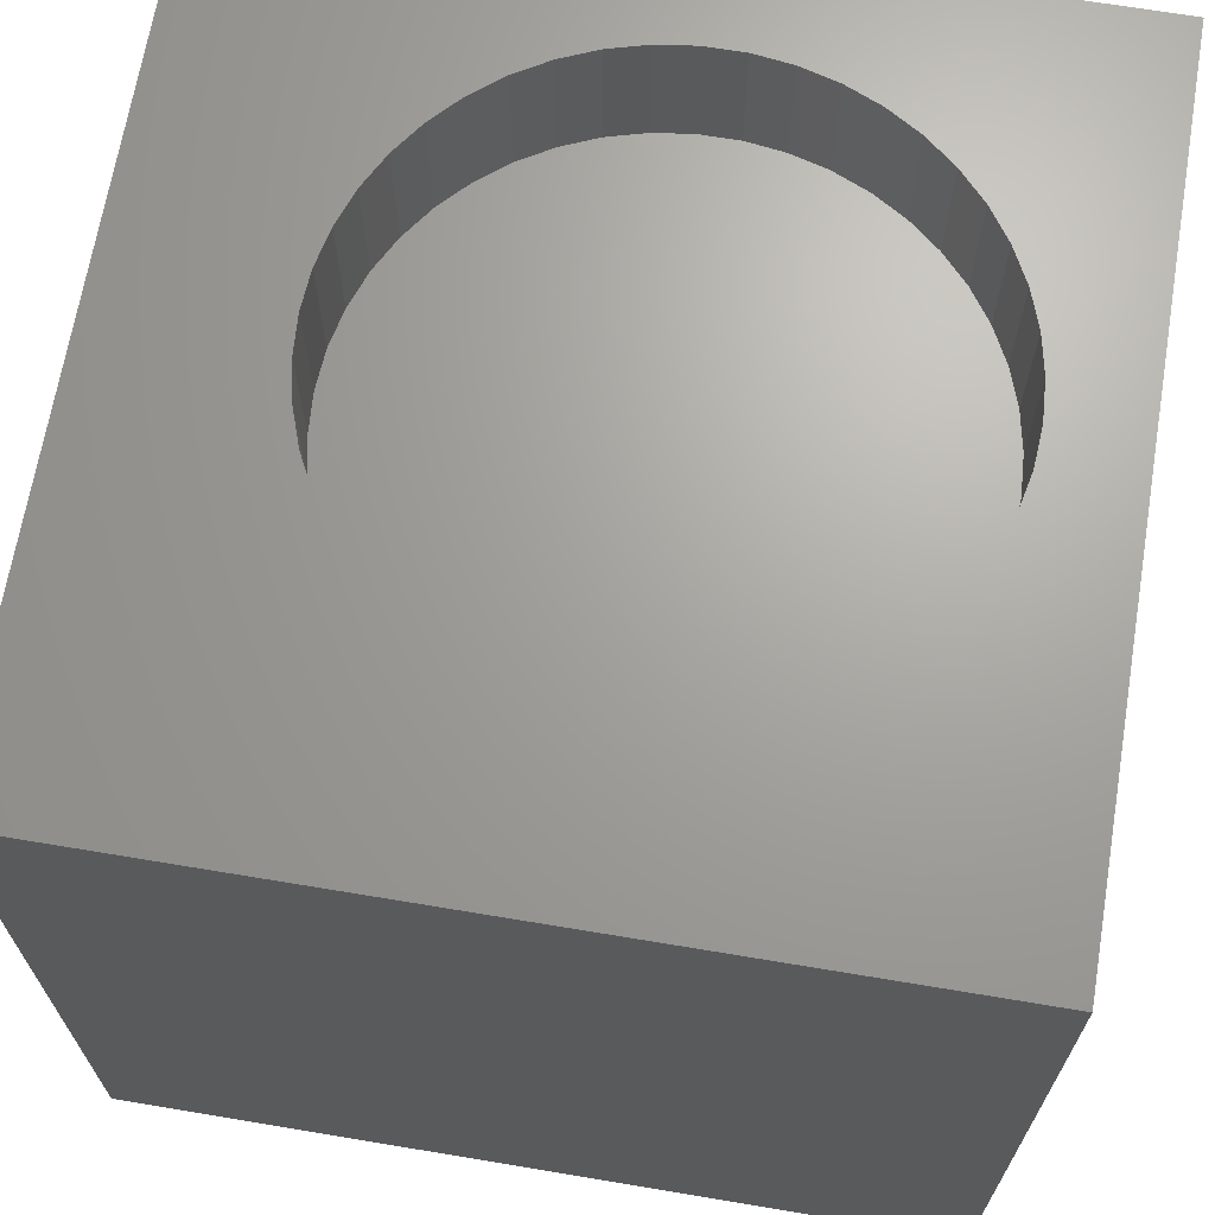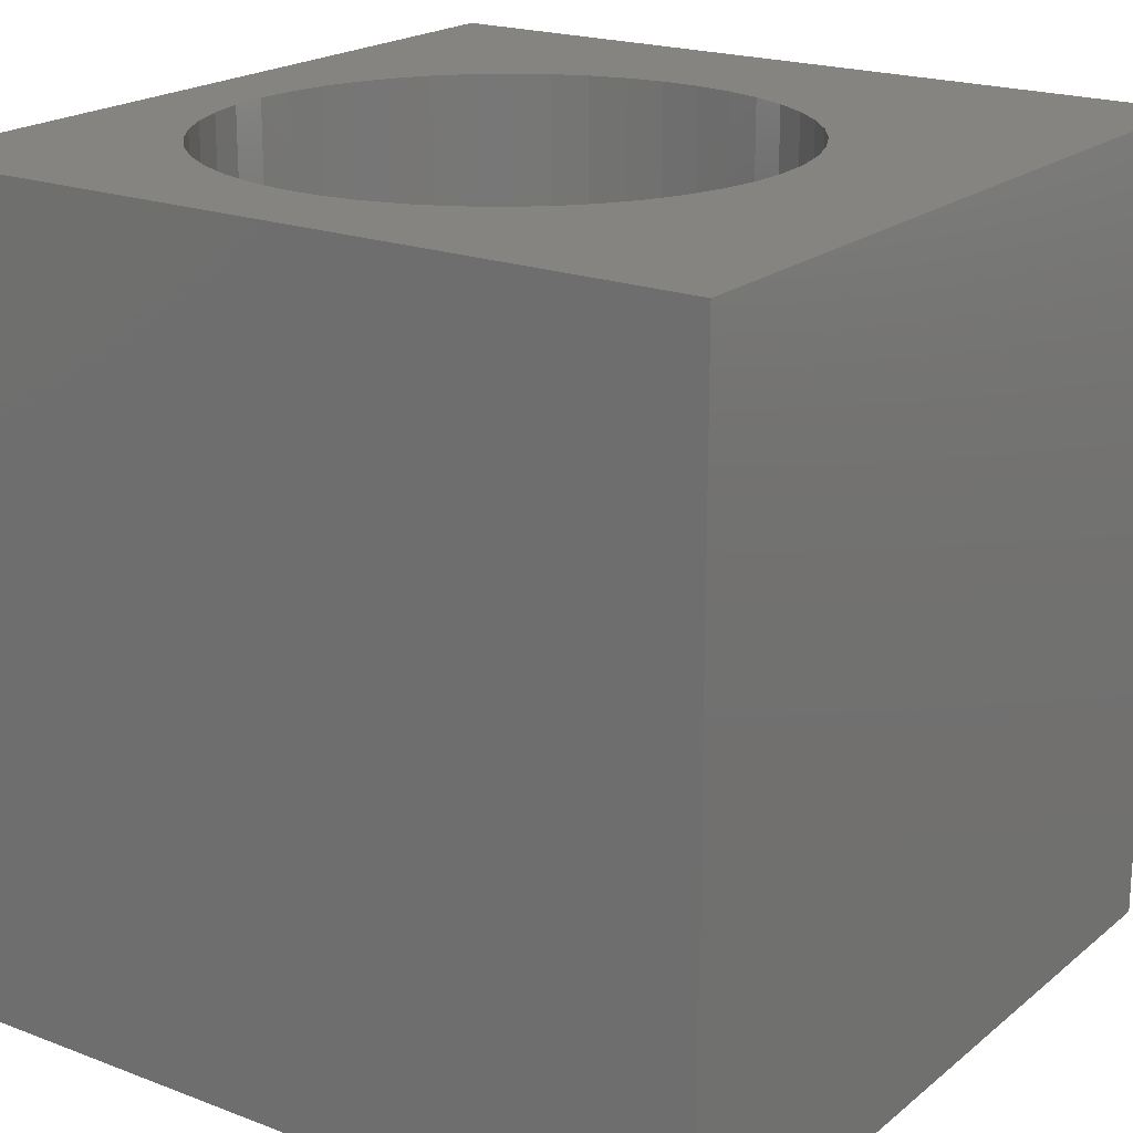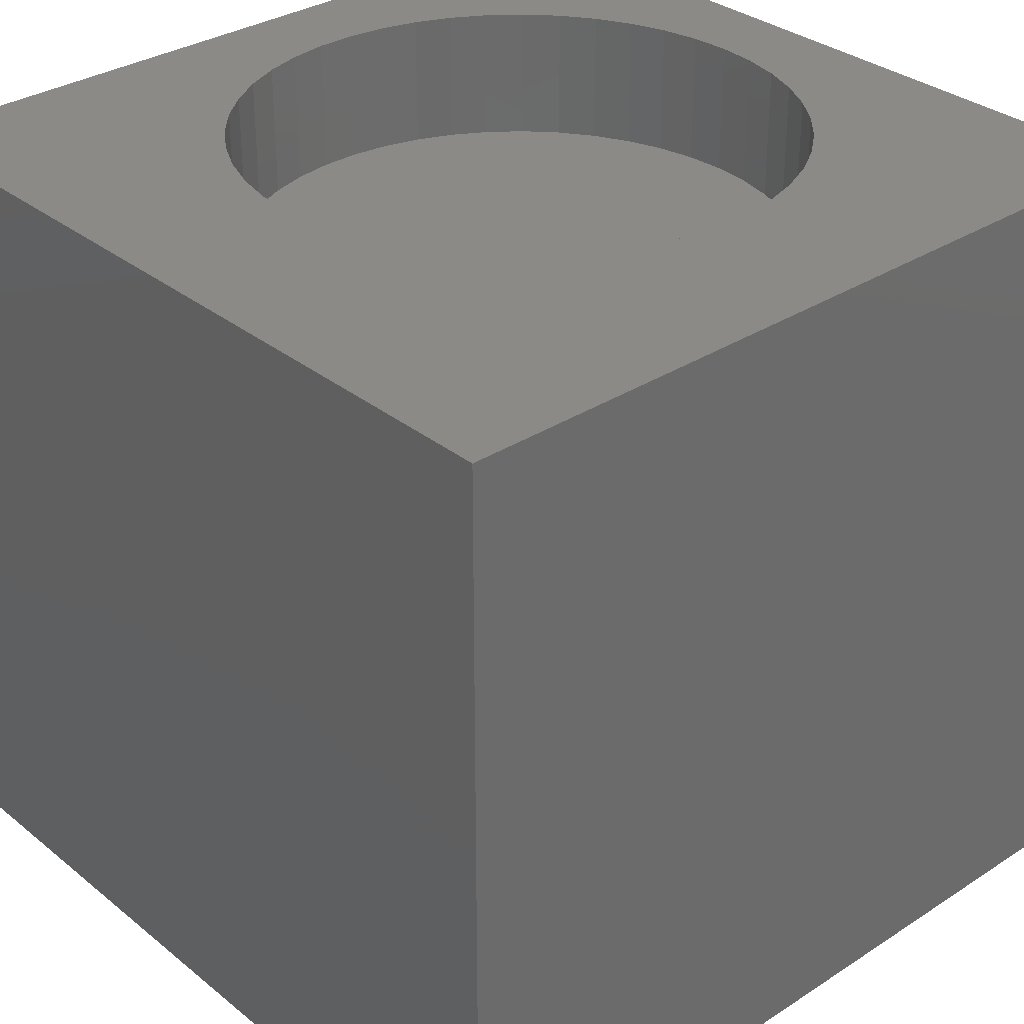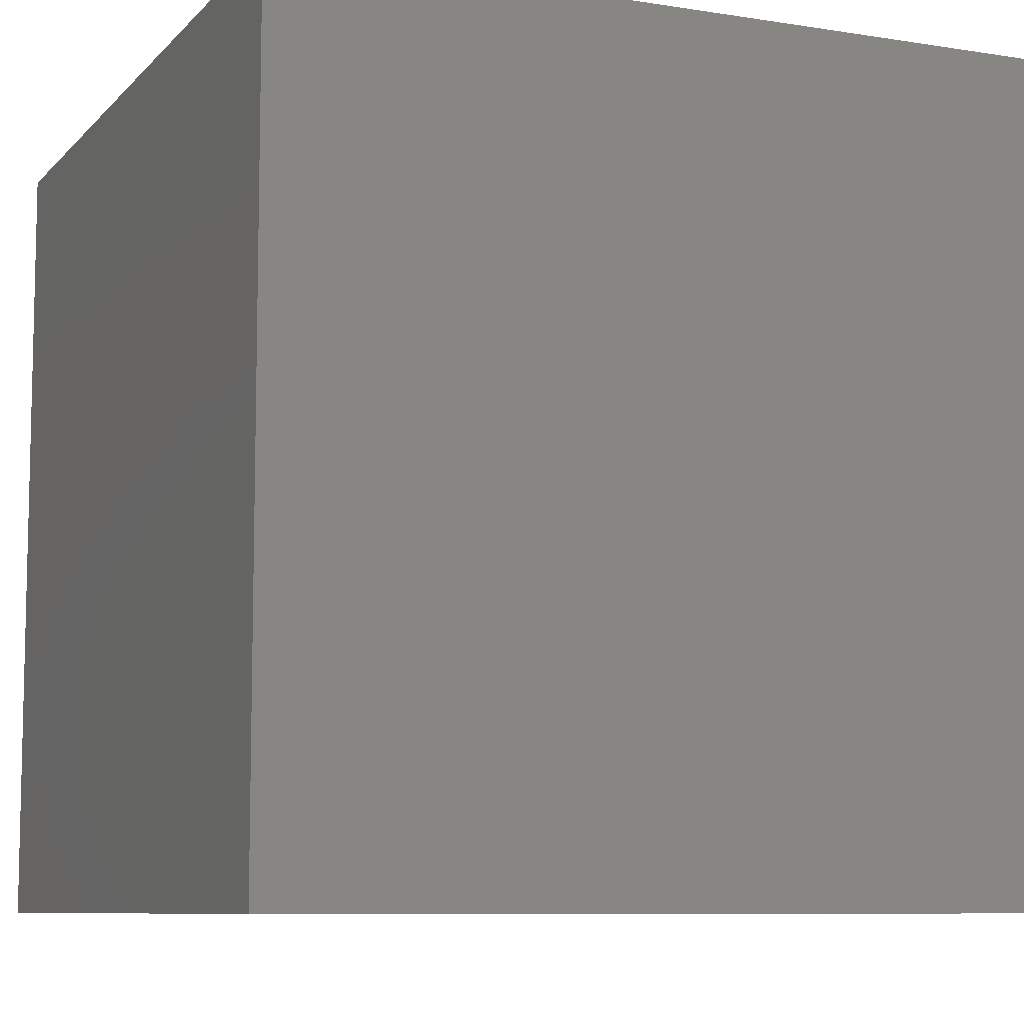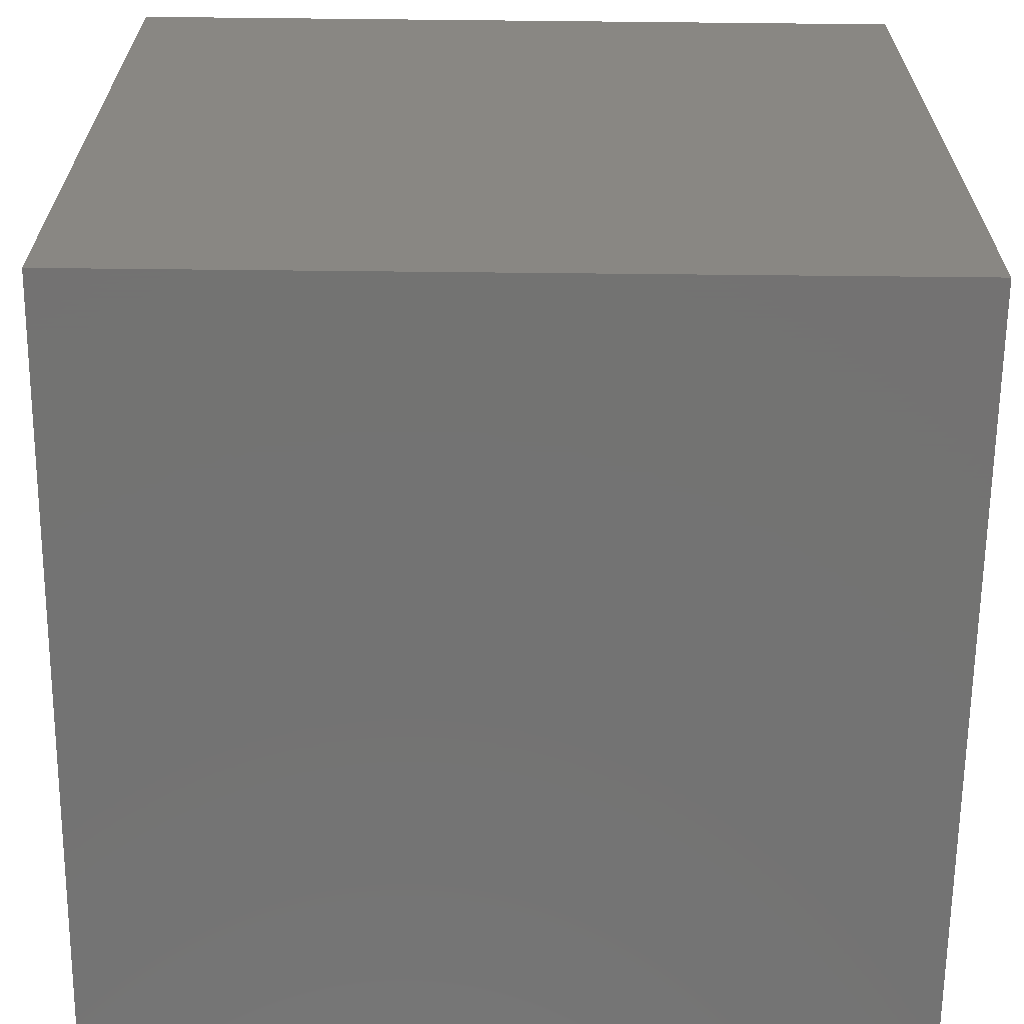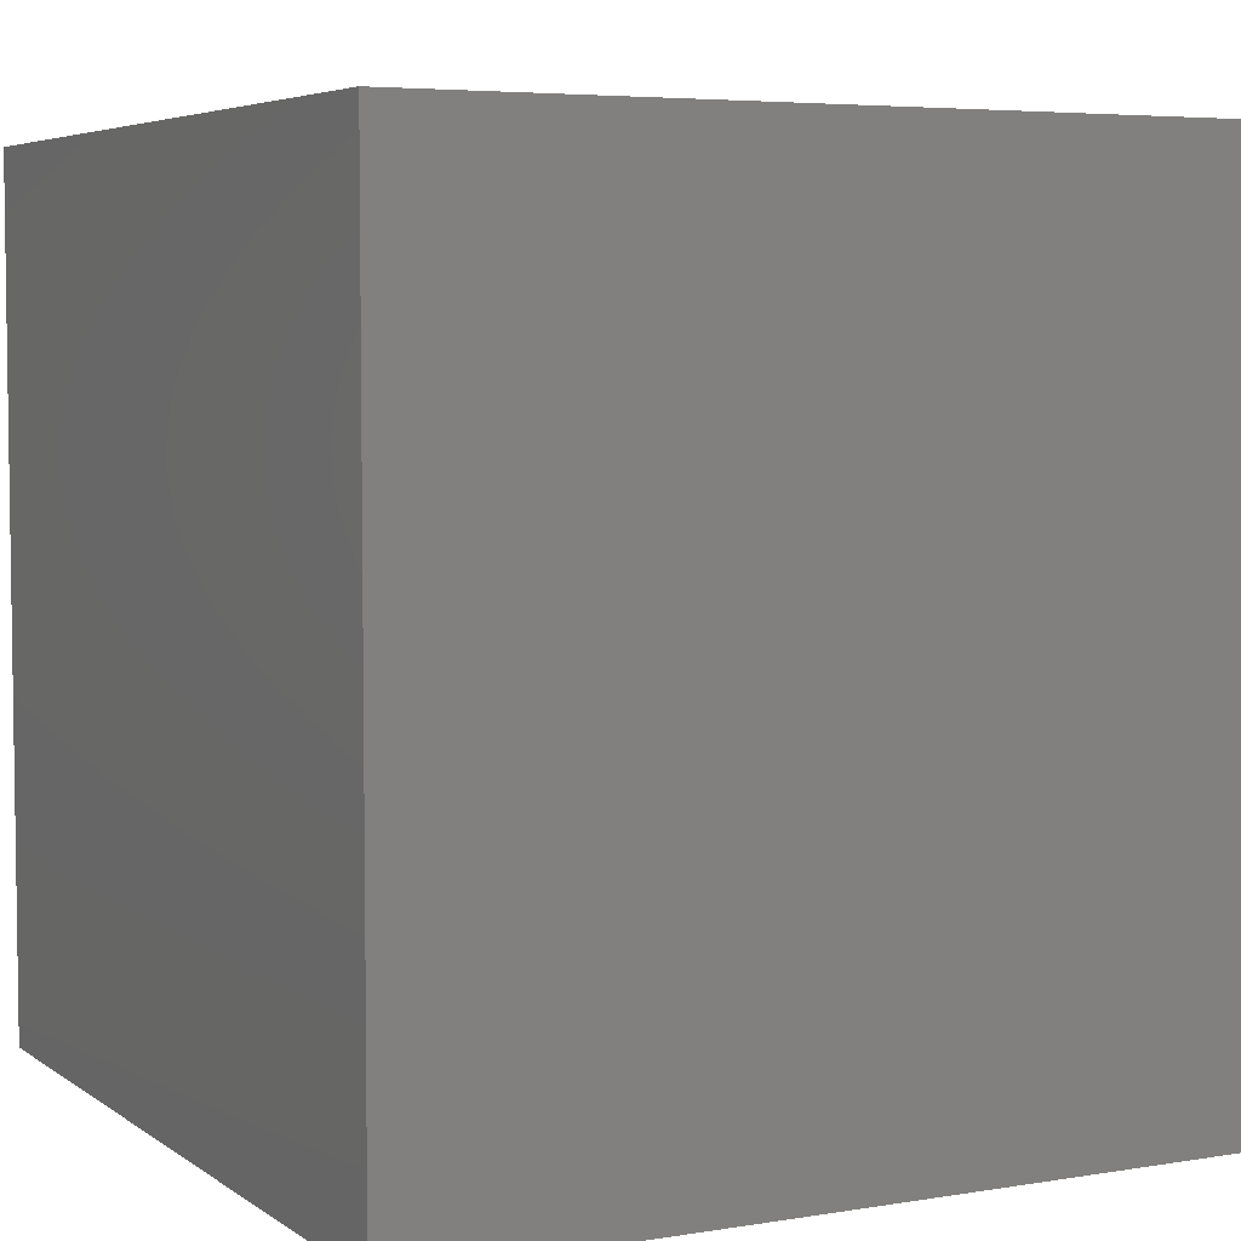
<metadata>
{"format":"stl","ext":"stl","renderer":"f3d","projection":"perspective","resolution":1024,"background":"white","views":[{"elev":67.7,"azim":-170.5,"up":"+Z"},{"elev":20.1,"azim":34.9,"up":"+Z"},{"elev":32.3,"azim":138.0,"up":"+Z"},{"elev":-8.5,"azim":-23.4,"up":"+Z"},{"elev":-65.0,"azim":89.4,"up":"+Y"},{"elev":5.2,"azim":-117.4,"up":"+Z"}]}
</metadata>
<code>
# stl→obj: 100 verts, 196 faces
v 0 10 10
v 0 10 0
v 0 0 10
v 0 0 0
v 10 10 10
v 5.209 7.97 10
v 5.665 7.842 10
v 6.099 7.654 10
v 6.503 7.408 10
v 6.87 7.11 10
v 4.268 8.034 10
v 4.741 8.034 10
v 7.193 2.389 10
v 6.87 2.043 10
v 10 0 10
v 6.503 1.745 10
v 6.099 1.499 10
v 5.665 1.31 10
v 2.91 7.654 10
v 3.344 7.842 10
v 3.799 7.97 10
v 7.193 6.764 10
v 7.466 6.377 10
v 7.683 5.957 10
v 7.938 4.104 10
v 7.842 3.641 10
v 3.799 1.183 10
v 3.344 1.31 10
v 2.91 1.499 10
v 7.842 5.512 10
v 7.938 5.048 10
v 7.97 4.576 10
v 7.683 3.196 10
v 7.466 2.776 10
v 2.505 1.745 10
v 2.138 2.043 10
v 1.816 2.389 10
v 1.543 2.776 10
v 1.325 3.196 10
v 1.167 3.641 10
v 5.209 1.183 10
v 4.741 1.118 10
v 4.268 1.118 10
v 1.167 5.512 10
v 1.325 5.957 10
v 1.543 6.377 10
v 1.816 6.764 10
v 2.138 7.11 10
v 2.505 7.408 10
v 1.07 4.104 10
v 1.038 4.576 10
v 1.07 5.048 10
v 10 10 0
v 10 0 0
v 7.938 4.104 8.366
v 7.97 4.576 8.366
v 7.938 5.048 8.366
v 7.842 5.512 8.366
v 7.683 5.957 8.366
v 7.466 6.377 8.366
v 7.193 6.764 8.366
v 6.87 7.11 8.366
v 6.503 7.408 8.366
v 6.099 7.654 8.366
v 5.665 7.842 8.366
v 5.209 7.97 8.366
v 4.741 8.034 8.366
v 4.268 8.034 8.366
v 3.799 7.97 8.366
v 3.344 7.842 8.366
v 2.91 7.654 8.366
v 2.505 7.408 8.366
v 2.138 7.11 8.366
v 1.816 6.764 8.366
v 1.543 6.377 8.366
v 1.325 5.957 8.366
v 1.167 5.512 8.366
v 1.07 5.048 8.366
v 1.038 4.576 8.366
v 1.07 4.104 8.366
v 1.167 3.641 8.366
v 1.325 3.196 8.366
v 1.543 2.776 8.366
v 1.816 2.389 8.366
v 2.138 2.043 8.366
v 2.505 1.745 8.366
v 2.91 1.499 8.366
v 3.344 1.31 8.366
v 3.799 1.183 8.366
v 4.268 1.118 8.366
v 4.741 1.118 8.366
v 5.209 1.183 8.366
v 5.665 1.31 8.366
v 6.099 1.499 8.366
v 6.503 1.745 8.366
v 6.87 2.043 8.366
v 7.193 2.389 8.366
v 7.466 2.776 8.366
v 7.683 3.196 8.366
v 7.842 3.641 8.366
f 1 2 3
f 3 2 4
f 5 6 7
f 7 8 5
f 5 8 9
f 5 9 10
f 1 11 5
f 5 11 12
f 5 12 6
f 13 14 15
f 14 16 15
f 15 16 17
f 15 17 18
f 19 20 1
f 1 20 21
f 1 21 11
f 10 22 5
f 5 22 23
f 5 23 24
f 15 25 26
f 27 28 3
f 3 28 29
f 24 30 5
f 5 30 31
f 5 31 15
f 15 31 32
f 15 32 25
f 26 33 15
f 15 33 34
f 15 34 13
f 29 35 3
f 3 35 36
f 3 36 37
f 37 38 3
f 3 38 39
f 3 39 40
f 18 41 15
f 15 41 42
f 15 42 3
f 3 42 43
f 3 43 27
f 44 45 1
f 1 45 46
f 1 46 47
f 47 48 1
f 1 48 49
f 1 49 19
f 40 50 3
f 3 50 51
f 3 51 1
f 1 51 52
f 1 52 44
f 53 5 54
f 54 5 15
f 2 53 4
f 4 53 54
f 5 53 1
f 1 53 2
f 54 15 4
f 4 15 3
f 55 32 56
f 56 32 31
f 56 31 57
f 57 31 30
f 57 30 58
f 58 30 24
f 58 24 59
f 59 24 23
f 59 23 60
f 60 23 22
f 60 22 61
f 61 22 10
f 61 10 62
f 62 10 9
f 62 9 63
f 63 9 8
f 63 8 64
f 64 8 7
f 64 7 65
f 65 7 6
f 65 6 66
f 66 6 12
f 66 12 67
f 67 12 11
f 67 11 68
f 68 11 21
f 68 21 69
f 69 21 20
f 69 20 70
f 70 20 19
f 70 19 71
f 71 19 49
f 71 49 72
f 72 49 48
f 72 48 73
f 73 48 47
f 73 47 74
f 74 47 46
f 74 46 75
f 75 46 45
f 75 45 76
f 76 45 44
f 76 44 77
f 77 44 52
f 77 52 78
f 78 52 51
f 78 51 79
f 79 51 50
f 79 50 80
f 80 50 40
f 80 40 81
f 81 40 39
f 81 39 82
f 82 39 38
f 82 38 83
f 83 38 37
f 83 37 84
f 84 37 36
f 84 36 85
f 85 36 35
f 85 35 86
f 86 35 29
f 86 29 87
f 87 29 28
f 87 28 88
f 88 28 27
f 88 27 89
f 89 27 43
f 89 43 90
f 90 43 42
f 90 42 91
f 91 42 41
f 91 41 92
f 92 41 18
f 92 18 93
f 93 18 17
f 93 17 94
f 94 17 16
f 94 16 95
f 95 16 14
f 95 14 96
f 96 14 13
f 96 13 97
f 97 13 34
f 97 34 98
f 98 34 33
f 98 33 99
f 99 33 26
f 99 26 100
f 100 26 25
f 100 25 55
f 55 25 32
f 64 65 88
f 88 65 66
f 88 66 67
f 90 91 63
f 67 68 88
f 88 68 69
f 88 69 70
f 64 88 63
f 63 88 89
f 63 89 90
f 91 92 63
f 63 92 93
f 63 93 94
f 99 63 98
f 98 63 97
f 94 95 63
f 63 95 96
f 63 96 97
f 99 100 63
f 63 100 55
f 63 55 56
f 56 57 63
f 63 57 58
f 63 58 59
f 70 71 88
f 88 71 72
f 88 72 73
f 59 60 63
f 63 60 61
f 63 61 62
f 86 75 85
f 85 75 76
f 85 76 77
f 73 74 88
f 88 74 75
f 88 75 87
f 87 75 86
f 77 78 85
f 85 78 79
f 85 79 80
f 80 81 85
f 85 81 82
f 85 82 84
f 84 82 83

</code>
